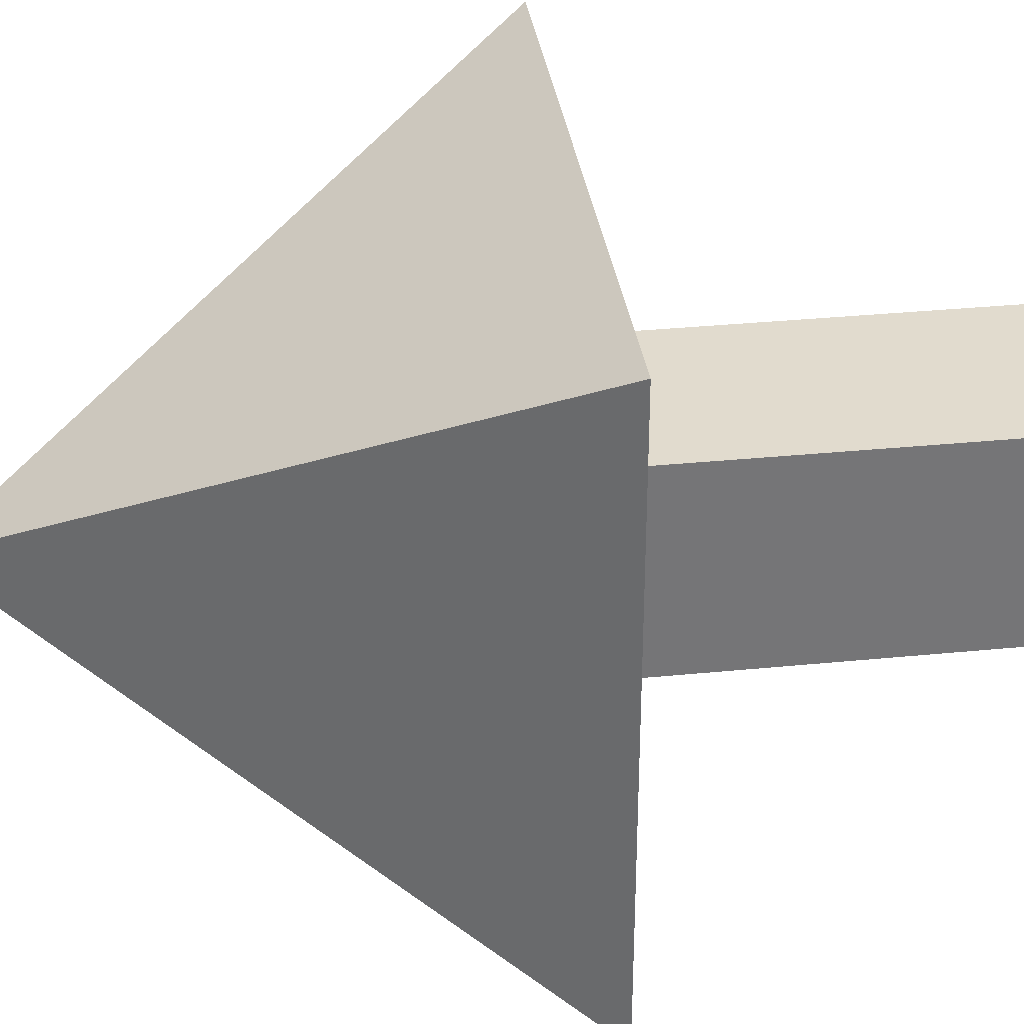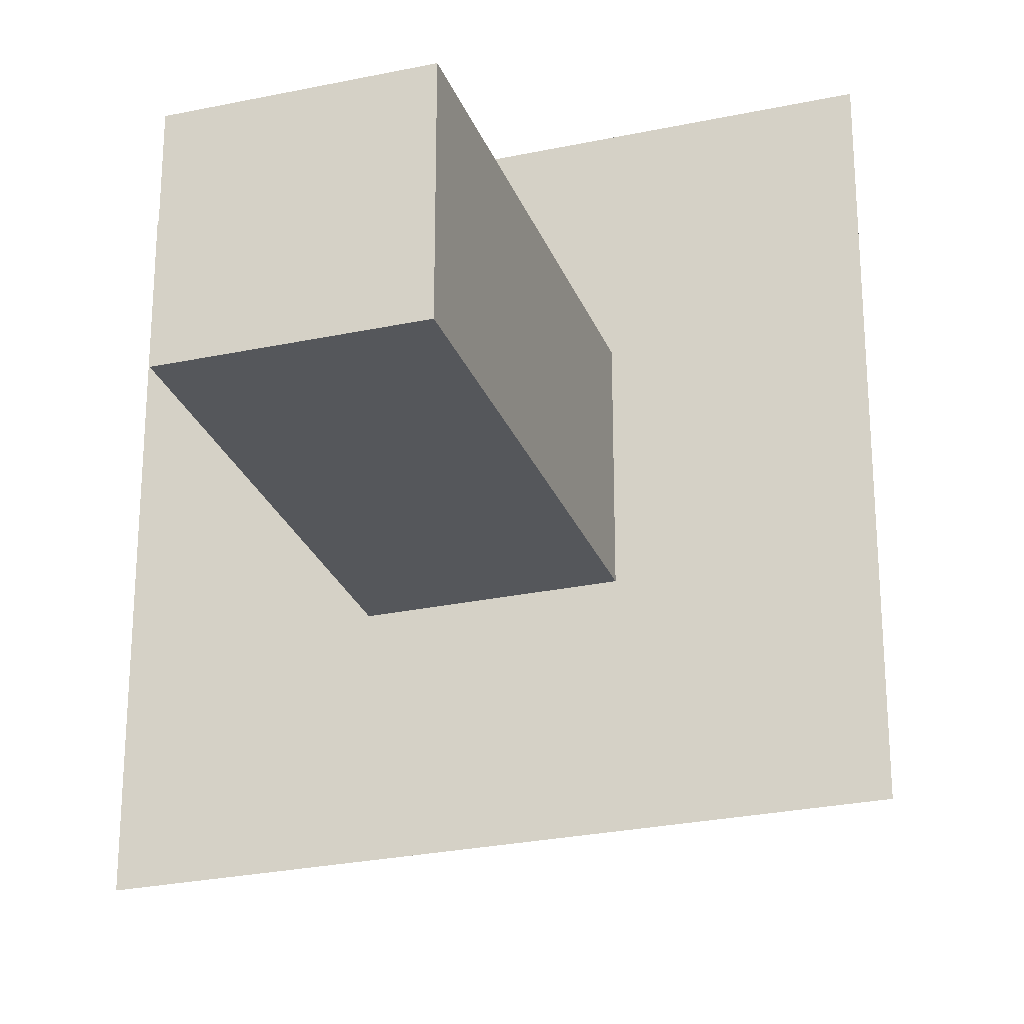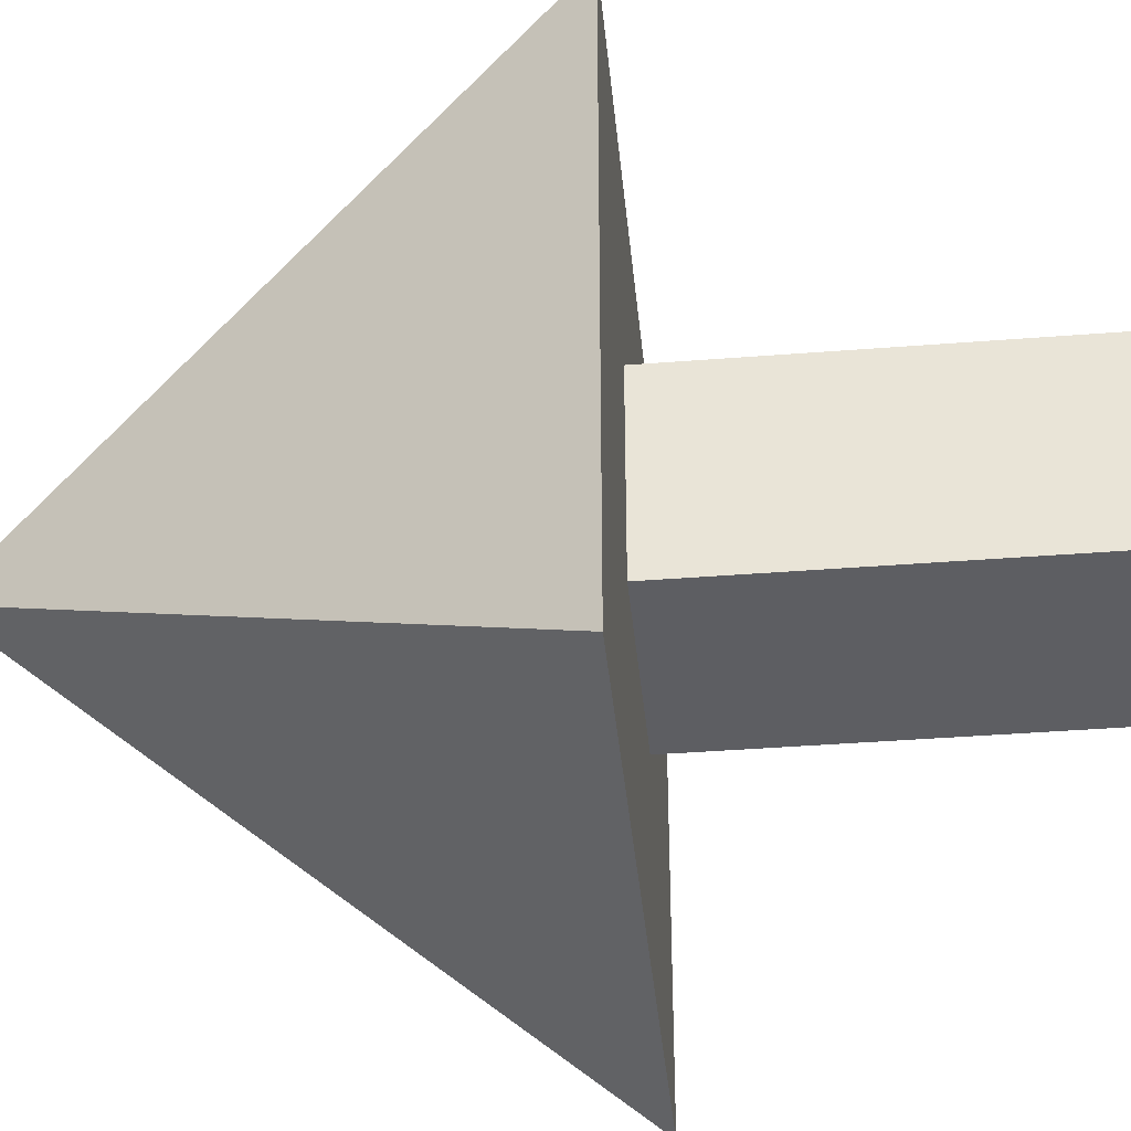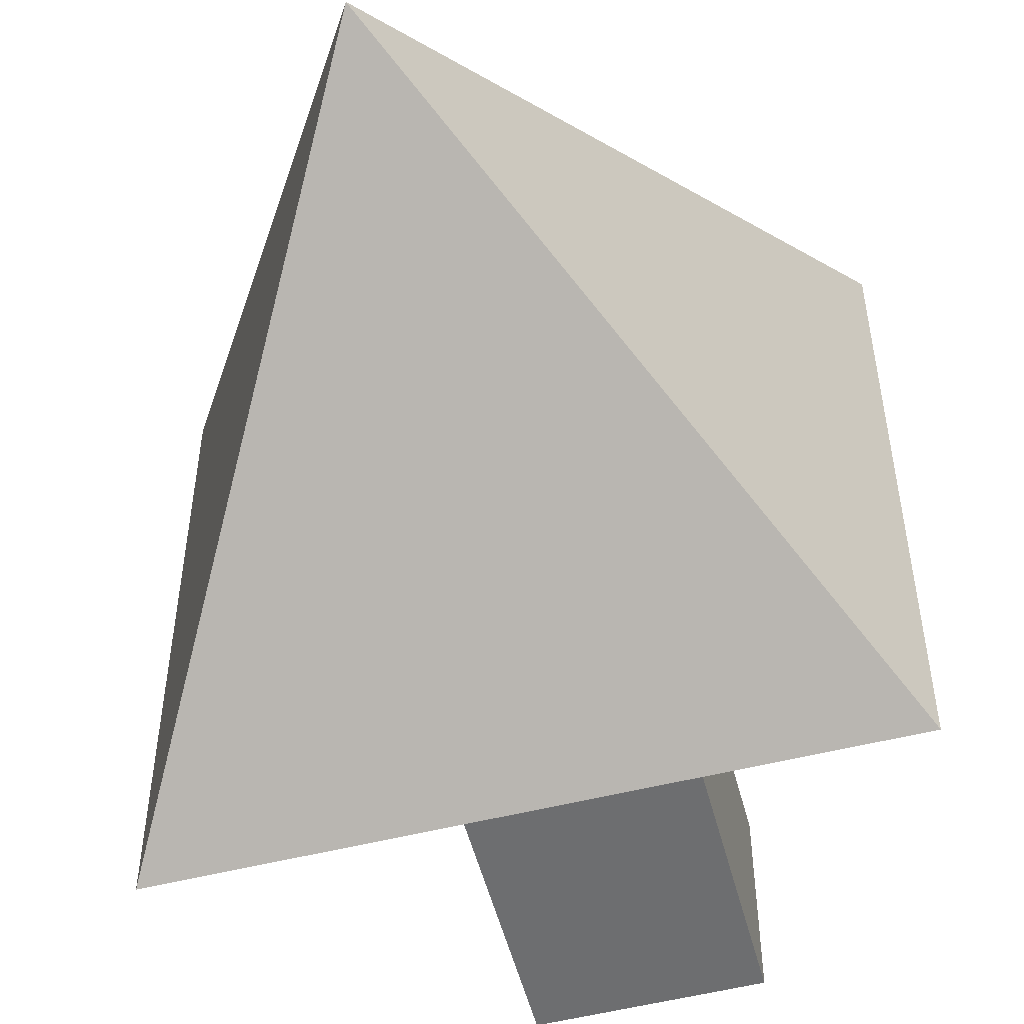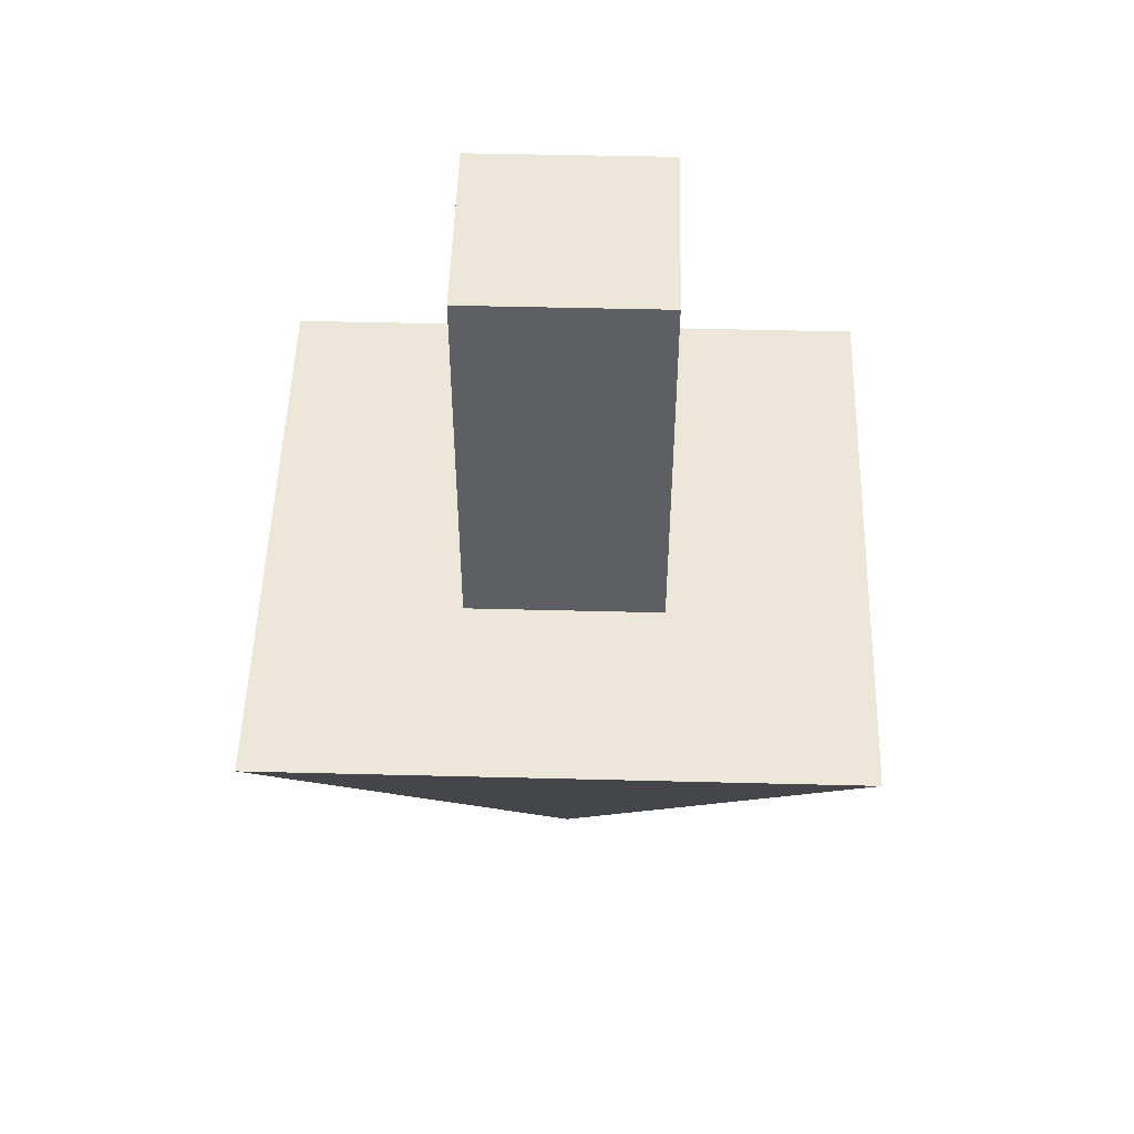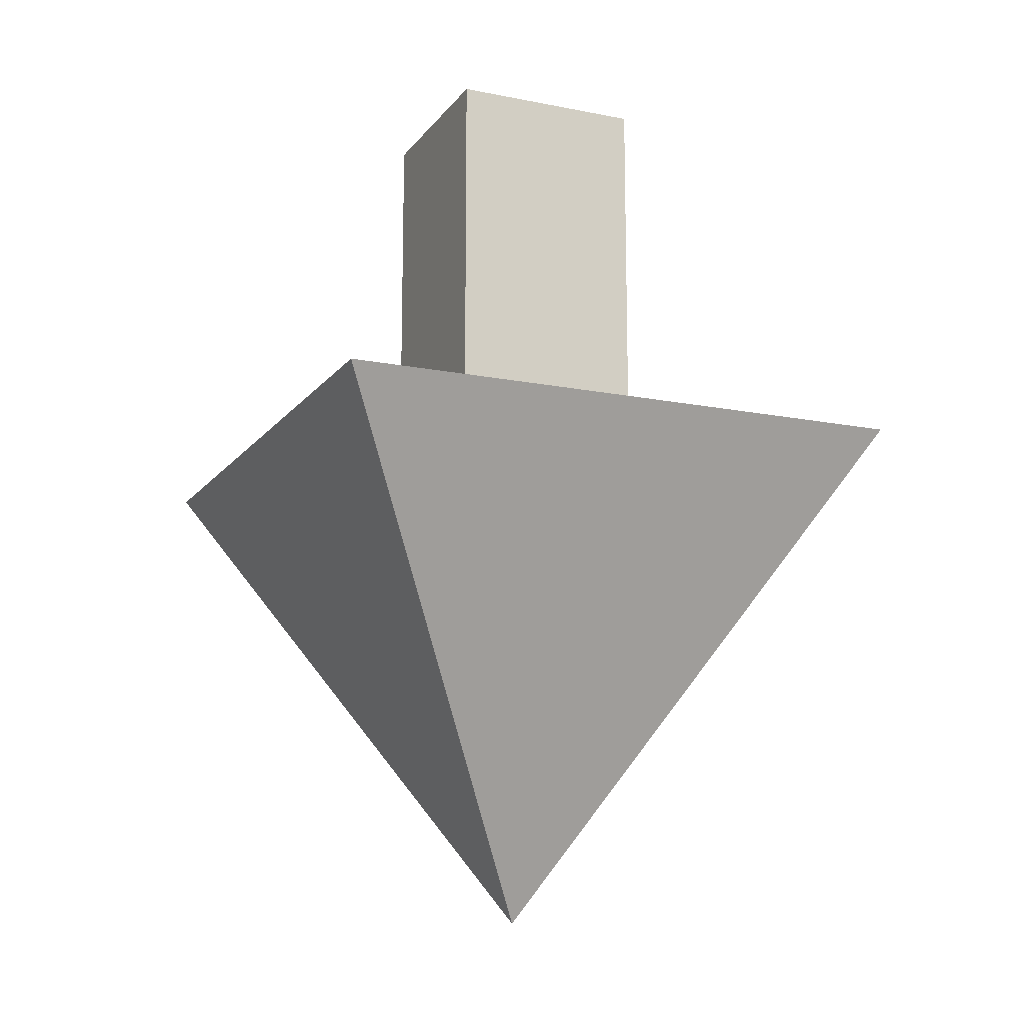
<metadata>
{"format":"obj","ext":"obj","renderer":"f3d","projection":"perspective","resolution":1024,"background":"white","views":[{"elev":33.8,"azim":82.3,"up":"+Z"},{"elev":-27.0,"azim":-161.7,"up":"+Z"},{"elev":-39.4,"azim":95.6,"up":"+Z"},{"elev":-54.2,"azim":14.8,"up":"+Z"},{"elev":49.9,"azim":-88.4,"up":"+Y"},{"elev":-14.3,"azim":-113.6,"up":"+Y"}]}
</metadata>
<code>
o Cube
v 0.09923 2.391 -0.09923
v 0.09923 1.984 -0.09923
v 0.09923 2.391 0.09923
v 0.09923 1.984 0.09923
v -0.09923 2.391 -0.09923
v -0.09923 1.984 -0.09923
v -0.09923 2.391 0.09923
v -0.09923 1.984 0.09923
v -0.09923 1.984 -0.09923
v -0.09923 1.984 0.09923
v 0.09923 1.984 -0.09923
v 0.09923 1.984 0.09923
v -0.2998 1.984 -0.2998
v -0.2998 1.984 0.2998
v 0.2998 1.984 -0.2998
v 0.2998 1.984 0.2998
v 0 1.473 0
f 1 5 7 3
f 4 3 7 8
f 8 7 5 6
f 6 2 11 9
f 2 1 3 4
f 6 5 1 2
f 12 10 14 16
f 4 8 10 12
f 8 6 9 10
f 2 4 12 11
f 15 16 17
f 10 9 13 14
f 11 12 16 15
f 9 11 15 13
f 13 15 17
f 16 14 17
f 14 13 17

</code>
